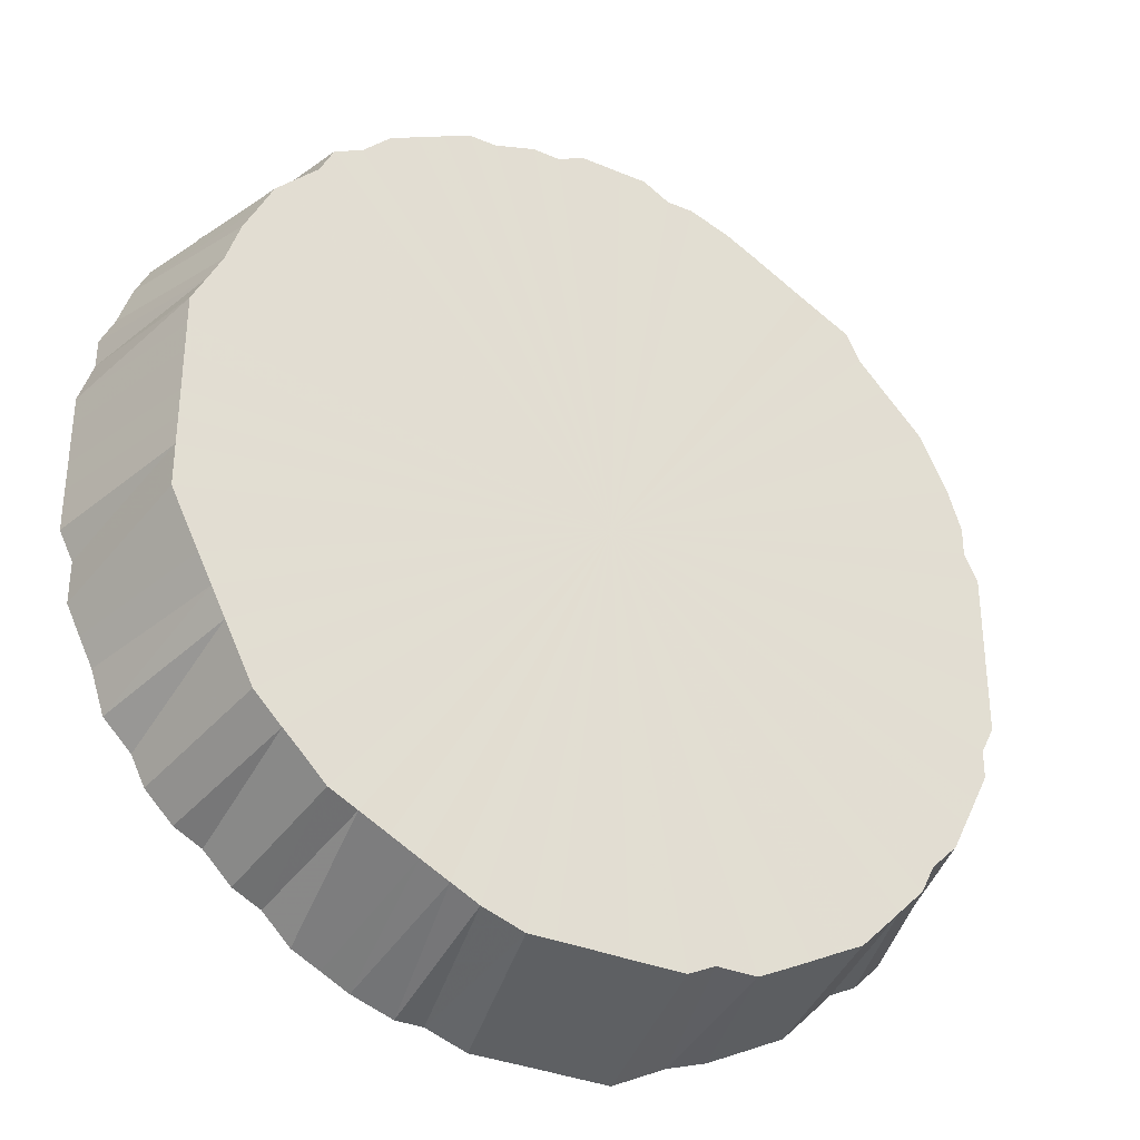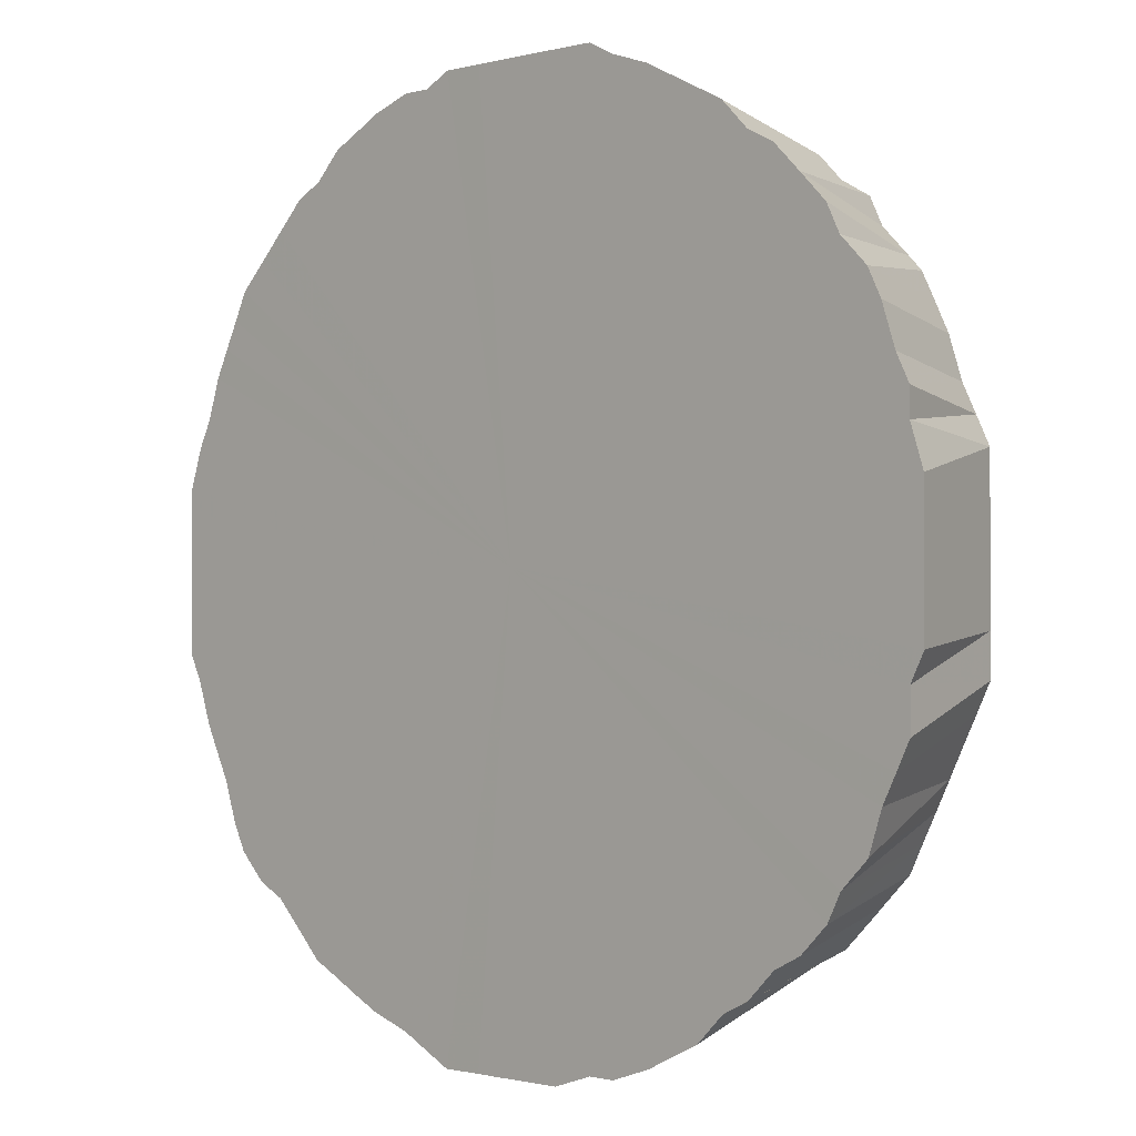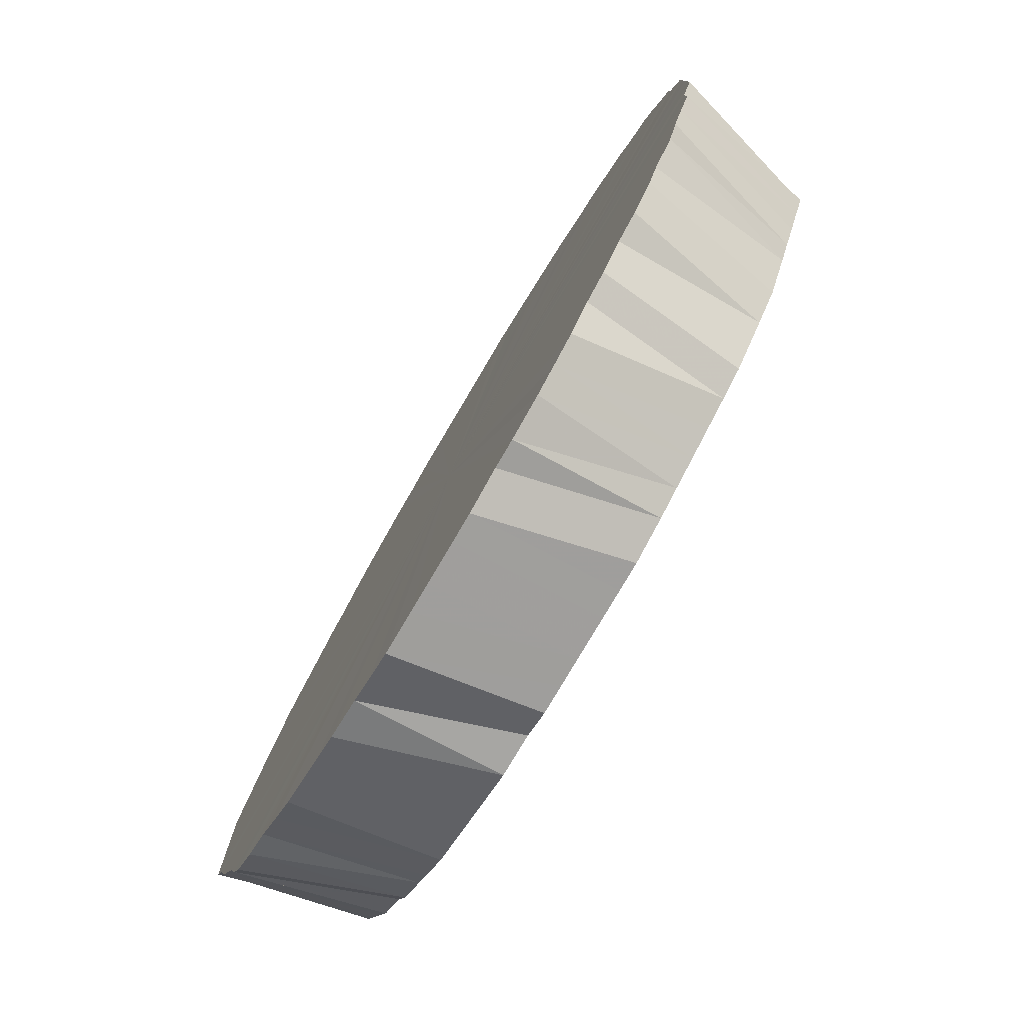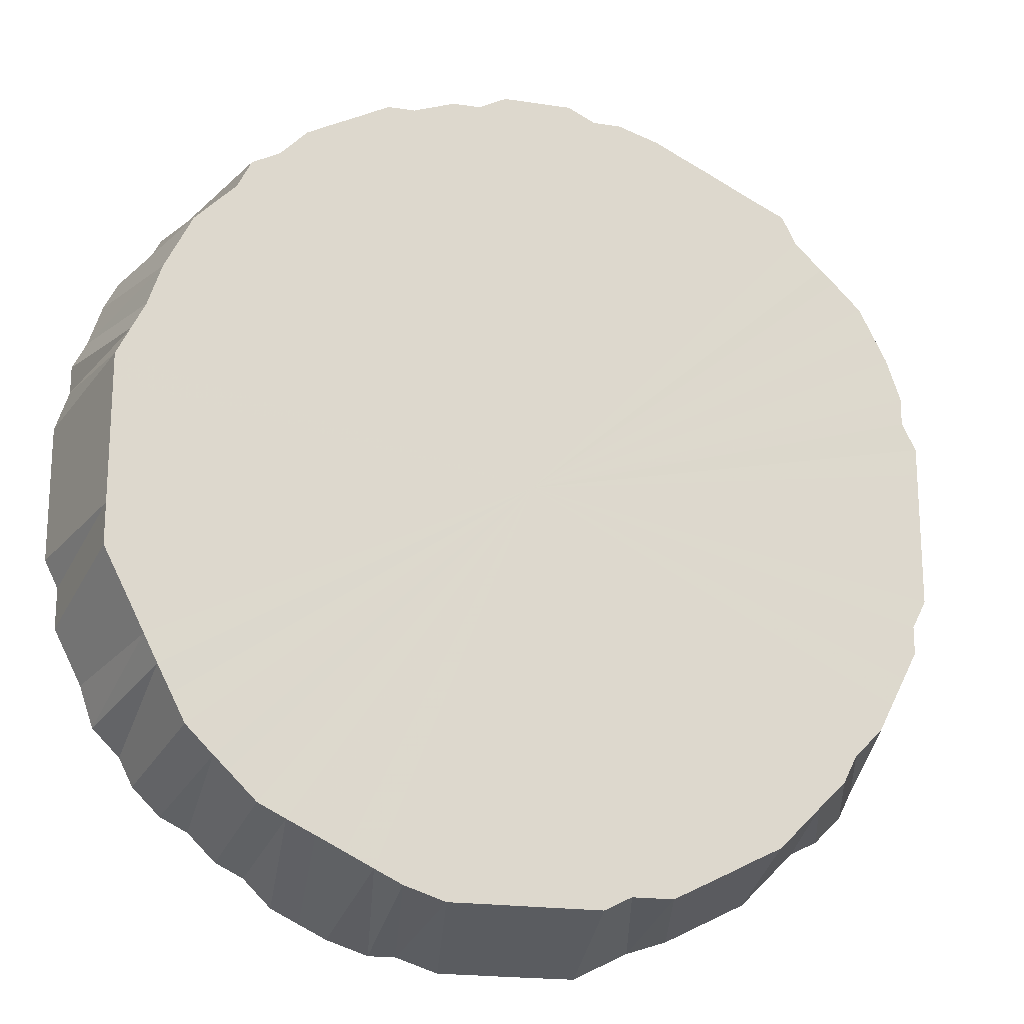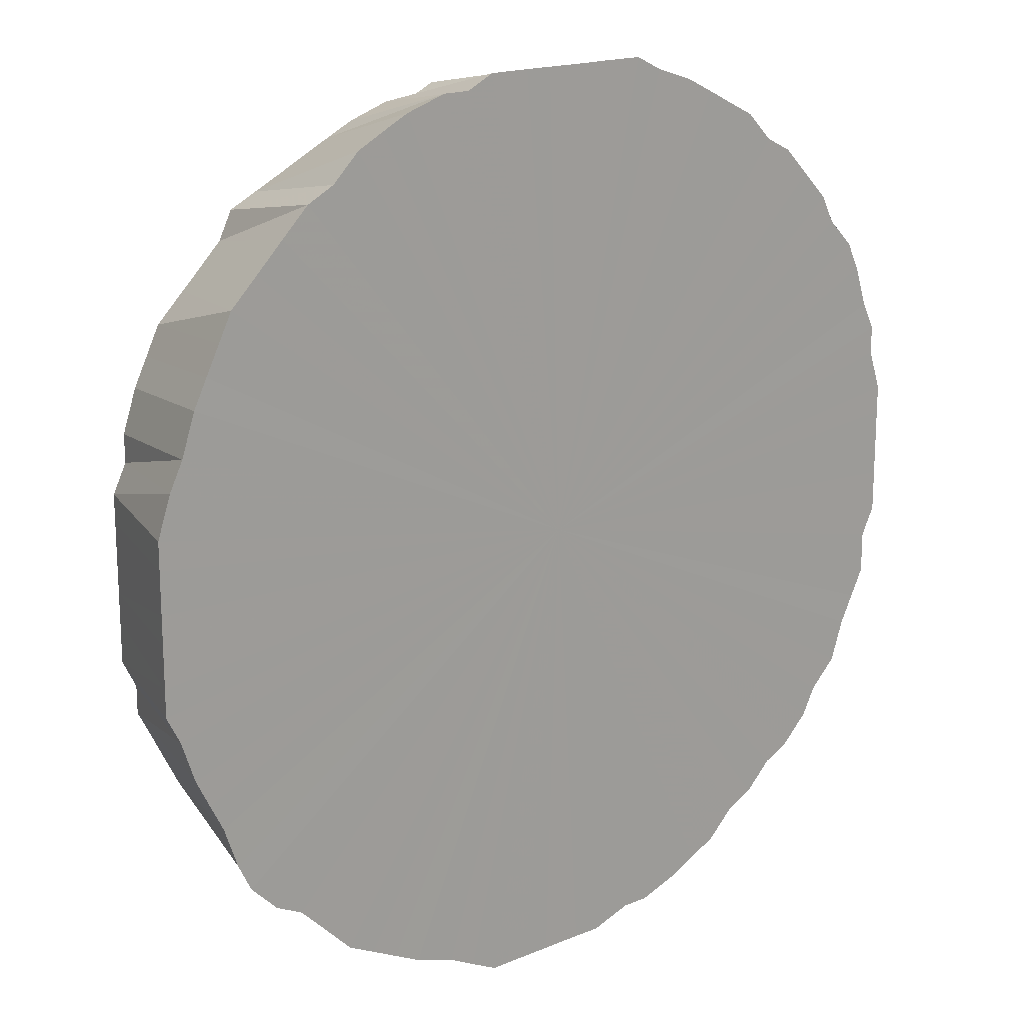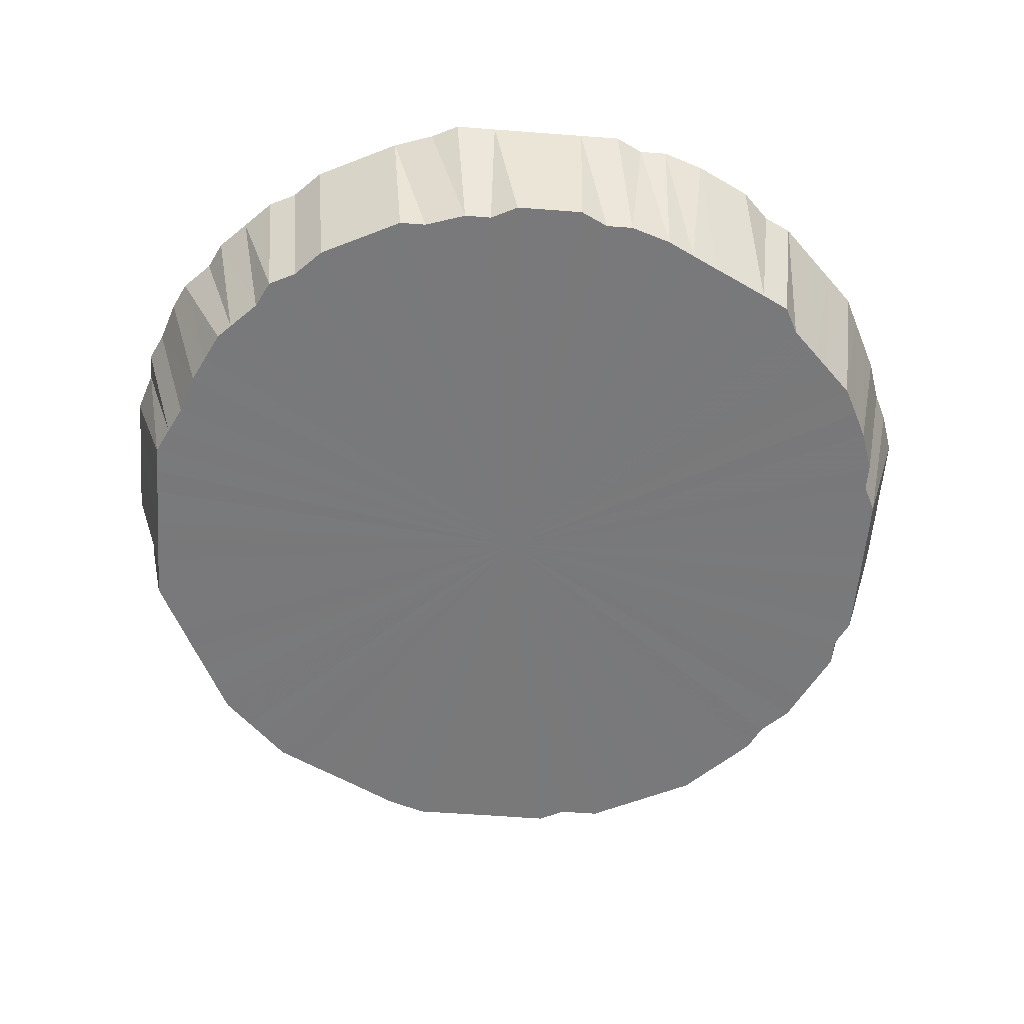
<metadata>
{"format":"obj","ext":"obj","renderer":"f3d","projection":"perspective","resolution":1024,"background":"white","views":[{"elev":-33.4,"azim":149.8,"up":"+Y"},{"elev":-0.9,"azim":44.0,"up":"+Y"},{"elev":-79.3,"azim":59.4,"up":"+Y"},{"elev":-19.7,"azim":164.4,"up":"+Y"},{"elev":17.7,"azim":-39.2,"up":"+Y"},{"elev":-57.8,"azim":175.5,"up":"+Z"}]}
</metadata>
<code>
o 9170
v 2228 1883 8.95
v 2228 1883 8.95
v 2228 1883 8.844
v 2228 1883 8.95
v 2228 1883 8.844
v 2228 1883 8.95
v 2228 1883 8.95
v 2228 1883 8.844
v 2228 1883 8.95
v 2228 1883 8.844
v 2228 1884 8.844
v 2228 1884 8.844
v 2228 1884 8.844
v 2228 1884 8.844
v 2228 1883 8.95
v 2228 1884 8.844
v 2228 1884 8.95
v 2228 1884 8.95
v 2228 1884 8.844
v 2228 1884 8.95
v 2228 1884 8.95
v 2228 1884 8.844
v 2228 1884 8.95
v 2228 1884 8.95
v 2228 1884 8.844
v 2228 1884 8.95
v 2228 1884 8.95
v 2228 1884 8.844
v 2228 1884 8.95
v 2228 1884 8.95
v 2228 1884 8.844
v 2228 1884 8.95
v 2228 1884 8.95
v 2228 1884 8.844
v 2228 1884 8.95
v 2228 1884 8.95
v 2228 1884 8.844
v 2228 1884 8.95
v 2228 1884 8.95
v 2228 1884 8.844
v 2228 1884 8.95
v 2228 1884 8.95
v 2228 1884 8.844
v 2228 1884 8.95
v 2228 1884 8.95
v 2228 1884 8.844
v 2228 1884 8.95
v 2228 1884 8.95
v 2228 1884 8.844
v 2228 1884 8.95
v 2228 1884 8.95
v 2228 1884 8.844
v 2228 1884 8.95
v 2228 1884 8.95
v 2228 1884 8.844
v 2228 1884 8.95
v 2228 1884 8.95
v 2228 1884 8.844
v 2228 1884 8.95
v 2228 1884 8.95
v 2228 1884 8.844
v 2228 1884 8.95
v 2228 1884 8.95
v 2228 1884 8.844
v 2228 1884 8.95
v 2228 1884 8.95
v 2228 1884 8.844
v 2228 1884 8.95
v 2228 1884 8.95
v 2228 1884 8.844
v 2228 1884 8.95
v 2228 1884 8.95
v 2228 1884 8.844
v 2228 1884 8.95
v 2228 1884 8.95
v 2228 1884 8.844
v 2228 1884 8.95
v 2228 1884 8.95
v 2228 1884 8.844
v 2228 1884 8.95
v 2228 1884 8.95
v 2228 1884 8.844
v 2228 1884 8.95
v 2228 1884 8.844
v 2228 1884 8.95
v 2228 1884 8.95
v 2228 1884 8.844
v 2228 1884 8.95
v 2228 1884 8.95
v 2228 1884 8.844
v 2228 1884 8.95
v 2228 1884 8.95
v 2228 1884 8.844
v 2228 1884 8.95
v 2228 1884 8.95
v 2228 1884 8.844
v 2228 1884 8.95
v 2228 1884 8.95
v 2228 1884 8.844
v 2228 1884 8.95
v 2228 1884 8.95
v 2228 1884 8.844
v 2228 1884 8.95
v 2228 1884 8.95
v 2228 1884 8.844
v 2228 1884 8.95
v 2228 1884 8.844
v 2228 1884 8.95
v 2228 1884 8.95
v 2228 1884 8.844
v 2228 1884 8.95
v 2228 1884 8.95
v 2228 1884 8.844
v 2228 1884 8.95
v 2227 1884 8.95
v 2228 1884 8.844
v 2228 1884 8.95
v 2227 1884 8.95
v 2228 1884 8.844
v 2227 1884 8.95
v 2227 1884 8.95
v 2227 1884 8.844
v 2227 1884 8.95
v 2227 1884 8.95
v 2227 1884 8.844
v 2227 1884 8.95
v 2227 1884 8.95
v 2227 1884 8.844
v 2227 1884 8.95
v 2227 1884 8.95
v 2227 1884 8.844
v 2227 1884 8.95
v 2227 1883 8.95
v 2227 1883 8.844
v 2227 1884 8.95
v 2227 1883 8.95
v 2227 1883 8.844
v 2227 1883 8.95
v 2227 1883 8.95
v 2227 1883 8.844
v 2227 1883 8.95
v 2227 1883 8.95
v 2227 1883 8.844
v 2227 1883 8.95
v 2227 1883 8.95
v 2227 1883 8.844
v 2227 1883 8.95
v 2227 1883 8.95
v 2227 1883 8.844
v 2227 1883 8.95
v 2227 1883 8.95
v 2228 1883 8.844
v 2227 1883 8.95
v 2227 1883 8.95
v 2228 1883 8.844
v 2227 1883 8.95
v 2228 1883 8.95
v 2228 1883 8.844
v 2227 1883 8.95
v 2228 1883 8.95
v 2228 1883 8.844
v 2228 1883 8.95
v 2228 1883 8.95
v 2228 1883 8.844
v 2228 1883 8.95
v 2228 1883 8.95
v 2228 1883 8.844
v 2228 1883 8.95
v 2228 1883 8.95
v 2228 1883 8.844
v 2228 1883 8.95
v 2228 1883 8.95
v 2228 1883 8.844
v 2228 1883 8.95
v 2228 1883 8.95
v 2228 1883 8.844
v 2228 1883 8.95
v 2228 1883 8.95
v 2228 1883 8.844
v 2228 1883 8.95
v 2228 1883 8.95
v 2228 1883 8.844
v 2228 1883 8.95
v 2228 1883 8.95
v 2228 1883 8.844
v 2228 1883 8.95
v 2228 1883 8.95
v 2228 1883 8.844
v 2228 1883 8.95
v 2228 1883 8.95
v 2228 1883 8.844
v 2228 1883 8.95
v 2228 1883 8.95
v 2228 1883 8.844
v 2228 1883 8.95
v 2228 1883 8.95
v 2228 1883 8.844
v 2228 1883 8.95
v 2228 1883 8.95
v 2228 1883 8.844
v 2228 1883 8.95
v 2228 1883 8.95
v 2228 1883 8.844
v 2228 1883 8.95
v 2228 1883 8.95
v 2228 1883 8.844
v 2228 1883 8.95
v 2228 1883 8.95
v 2228 1883 8.844
v 2228 1883 8.95
v 2228 1883 8.95
v 2228 1883 8.844
v 2228 1883 8.95
v 2228 1883 8.95
v 2228 1883 8.844
v 2228 1883 8.95
v 2228 1883 8.95
v 2228 1883 8.844
v 2228 1883 8.95
v 2228 1883 8.95
v 2228 1883 8.844
v 2228 1883 8.95
v 2228 1883 8.95
v 2228 1883 8.844
v 2228 1883 8.95
v 2228 1883 8.95
v 2228 1883 8.844
v 2228 1883 8.95
v 2228 1883 8.95
v 2228 1883 8.844
v 2228 1883 8.95
v 2228 1883 8.95
v 2228 1883 8.844
v 2228 1883 8.95
v 2228 1883 8.95
v 2228 1883 8.844
v 2228 1883 8.95
v 2228 1883 8.95
v 2228 1883 8.844
v 2228 1883 8.95
v 2228 1883 8.95
v 2228 1883 8.844
v 2228 1883 8.95
v 2228 1883 8.844
v 2228 1883 8.95
v 2228 1883 8.95
v 2228 1883 8.844
v 2228 1883 8.95
v 2228 1883 8.95
v 2228 1883 8.844
v 2228 1883 8.95
v 2228 1883 8.95
v 2228 1884 8.95
v 2228 1884 8.844
v 2228 1884 8.844
v 2228 1884 8.95
v 2228 1884 8.844
v 2228 1884 8.844
v 2228 1883 8.95
v 2228 1883 8.95
v 2228 1883 8.95
v 2228 1883 8.95
v 2228 1884 8.95
v 2228 1883 8.95
v 2228 1884 8.95
v 2228 1883 8.95
v 2228 1884 8.95
v 2228 1883 8.95
v 2228 1884 8.95
v 2228 1883 8.95
v 2228 1884 8.95
v 2228 1883 8.95
v 2228 1884 8.95
v 2228 1883 8.95
v 2228 1884 8.95
v 2228 1883 8.95
v 2228 1884 8.95
v 2228 1883 8.95
v 2228 1884 8.95
v 2228 1883 8.95
v 2228 1884 8.95
v 2228 1883 8.95
v 2228 1884 8.95
v 2228 1883 8.95
v 2228 1884 8.95
v 2228 1883 8.95
v 2228 1884 8.95
v 2228 1883 8.95
v 2228 1884 8.95
v 2228 1883 8.95
v 2228 1884 8.95
v 2228 1883 8.95
v 2228 1884 8.95
v 2228 1883 8.95
v 2228 1884 8.95
v 2228 1883 8.95
v 2228 1884 8.95
v 2228 1883 8.95
v 2228 1884 8.95
v 2228 1883 8.95
v 2228 1884 8.95
v 2228 1883 8.95
v 2228 1884 8.95
v 2228 1883 8.95
v 2228 1884 8.95
v 2228 1883 8.95
v 2228 1884 8.95
v 2228 1883 8.95
v 2228 1884 8.95
v 2228 1883 8.95
v 2228 1884 8.95
v 2228 1883 8.95
v 2228 1884 8.95
v 2228 1883 8.95
v 2228 1884 8.95
v 2228 1883 8.95
v 2228 1884 8.95
v 2228 1883 8.95
v 2228 1884 8.95
v 2228 1883 8.95
v 2228 1884 8.95
v 2228 1883 8.95
v 2228 1884 8.95
v 2228 1883 8.95
v 2228 1884 8.95
v 2228 1883 8.95
v 2228 1884 8.95
v 2227 1883 8.95
v 2228 1884 8.95
v 2227 1883 8.95
v 2227 1884 8.95
v 2227 1883 8.95
v 2227 1884 8.95
v 2227 1883 8.95
v 2227 1884 8.95
v 2227 1883 8.95
v 2227 1884 8.95
v 2227 1884 8.95
v 2227 1883 8.95
v 2227 1884 8.95
v 2227 1883 8.95
v 2227 1883 8.95
f 1 2 3
f 2 4 5
f 6 5 3
f 4 7 8
f 9 8 5
f 3 5 10
f 5 8 10
f 11 12 10
f 13 14 10
f 15 3 16
f 16 3 10
f 17 1 16
f 18 16 19
f 20 17 19
f 19 16 10
f 21 20 22
f 23 19 22
f 22 19 10
f 24 21 25
f 26 22 25
f 25 22 10
f 27 24 28
f 29 25 28
f 28 25 10
f 30 27 31
f 32 28 31
f 31 28 10
f 33 30 34
f 35 31 34
f 34 31 10
f 36 33 37
f 38 34 37
f 37 34 10
f 39 36 40
f 41 37 40
f 40 37 10
f 42 39 43
f 44 40 43
f 43 40 10
f 45 42 46
f 47 43 46
f 46 43 10
f 48 45 49
f 50 46 49
f 49 46 10
f 51 48 52
f 53 49 52
f 52 49 10
f 54 51 55
f 56 52 55
f 55 52 10
f 57 54 58
f 59 55 58
f 58 55 10
f 60 57 61
f 62 58 61
f 61 58 10
f 63 60 64
f 65 61 64
f 64 61 10
f 66 63 67
f 68 64 67
f 67 64 10
f 69 66 70
f 71 67 70
f 70 67 10
f 72 69 73
f 74 70 73
f 73 70 10
f 75 72 76
f 77 73 76
f 76 73 10
f 78 75 79
f 80 76 79
f 79 76 10
f 81 78 82
f 83 82 84
f 85 81 84
f 84 82 10
f 86 85 87
f 88 84 87
f 87 84 10
f 89 86 90
f 91 87 90
f 90 87 10
f 92 89 93
f 94 90 93
f 93 90 10
f 95 92 96
f 97 93 96
f 96 93 10
f 98 95 99
f 100 96 99
f 99 96 10
f 101 98 102
f 103 99 102
f 102 99 10
f 104 101 105
f 106 105 107
f 108 104 107
f 107 105 10
f 109 108 110
f 111 107 110
f 110 107 10
f 112 109 113
f 114 110 113
f 113 110 10
f 115 112 116
f 117 113 116
f 116 113 10
f 118 115 119
f 120 116 119
f 119 116 10
f 121 118 122
f 123 119 122
f 122 119 10
f 124 121 125
f 126 122 125
f 125 122 10
f 127 124 128
f 129 125 128
f 128 125 10
f 130 127 131
f 132 128 131
f 131 128 10
f 133 130 134
f 135 131 134
f 134 131 10
f 136 133 137
f 138 134 137
f 137 134 10
f 139 136 140
f 141 137 140
f 140 137 10
f 142 139 143
f 144 140 143
f 143 140 10
f 145 142 146
f 147 143 146
f 146 143 10
f 148 145 149
f 150 146 149
f 149 146 10
f 151 148 152
f 153 149 152
f 152 149 10
f 154 151 155
f 156 152 155
f 155 152 10
f 157 154 158
f 159 155 158
f 158 155 10
f 160 157 161
f 162 158 161
f 161 158 10
f 163 160 164
f 165 161 164
f 164 161 10
f 166 163 167
f 168 164 167
f 167 164 10
f 169 166 170
f 171 167 170
f 170 167 10
f 172 169 173
f 174 170 173
f 173 170 10
f 175 172 176
f 177 173 176
f 176 173 10
f 178 175 179
f 180 176 179
f 179 176 10
f 181 178 182
f 183 179 182
f 182 179 10
f 184 181 185
f 186 182 185
f 185 182 10
f 187 184 188
f 189 185 188
f 188 185 10
f 190 187 191
f 192 188 191
f 191 188 10
f 193 190 194
f 195 191 194
f 194 191 10
f 196 193 197
f 198 194 197
f 197 194 10
f 199 196 200
f 201 197 200
f 200 197 10
f 202 199 203
f 204 200 203
f 203 200 10
f 205 202 206
f 207 203 206
f 206 203 10
f 208 205 209
f 210 206 209
f 209 206 10
f 211 208 212
f 213 209 212
f 212 209 10
f 214 211 215
f 216 212 215
f 215 212 10
f 217 214 218
f 219 215 218
f 218 215 10
f 220 217 221
f 222 218 221
f 221 218 10
f 223 220 224
f 225 221 224
f 224 221 10
f 226 223 227
f 228 224 227
f 227 224 10
f 229 226 230
f 231 227 230
f 230 227 10
f 232 229 233
f 234 230 233
f 233 230 10
f 235 232 236
f 237 233 236
f 236 233 10
f 238 235 239
f 240 236 239
f 239 236 10
f 241 238 242
f 243 239 242
f 242 239 10
f 244 242 10
f 245 242 244
f 246 241 244
f 247 244 10
f 248 244 247
f 249 246 247
f 250 247 10
f 7 249 250
f 251 247 250
f 8 250 10
f 252 250 8
f 253 254 255
f 256 257 258
f 259 260 261
f 261 260 262
f 263 260 259
f 262 260 264
f 265 260 263
f 264 260 266
f 267 260 265
f 266 260 268
f 269 260 267
f 268 260 270
f 271 260 269
f 270 260 272
f 273 260 271
f 272 260 274
f 275 260 273
f 274 260 276
f 277 260 275
f 276 260 278
f 279 260 277
f 278 260 280
f 281 260 279
f 280 260 282
f 283 260 281
f 282 260 284
f 285 260 283
f 284 260 286
f 287 260 285
f 286 260 288
f 289 260 287
f 288 260 290
f 291 260 289
f 290 260 292
f 293 260 291
f 292 260 294
f 295 260 293
f 294 260 296
f 297 260 295
f 296 260 298
f 299 260 297
f 298 260 300
f 301 260 299
f 300 260 302
f 303 260 301
f 302 260 304
f 305 260 303
f 304 260 306
f 307 260 305
f 306 260 308
f 309 260 307
f 308 260 310
f 311 260 309
f 310 260 312
f 313 260 311
f 312 260 314
f 315 260 313
f 314 260 316
f 317 260 315
f 316 260 318
f 319 260 317
f 318 260 320
f 321 260 319
f 320 260 322
f 323 260 321
f 322 260 324
f 325 260 323
f 324 260 326
f 327 260 325
f 326 260 328
f 329 260 327
f 328 260 330
f 331 260 329
f 330 260 332
f 333 260 331
f 332 260 334
f 335 260 333
f 334 260 336
f 337 260 335
f 338 260 337
f 336 260 339
f 340 260 338
f 339 260 341
f 342 260 340
f 341 260 342

</code>
